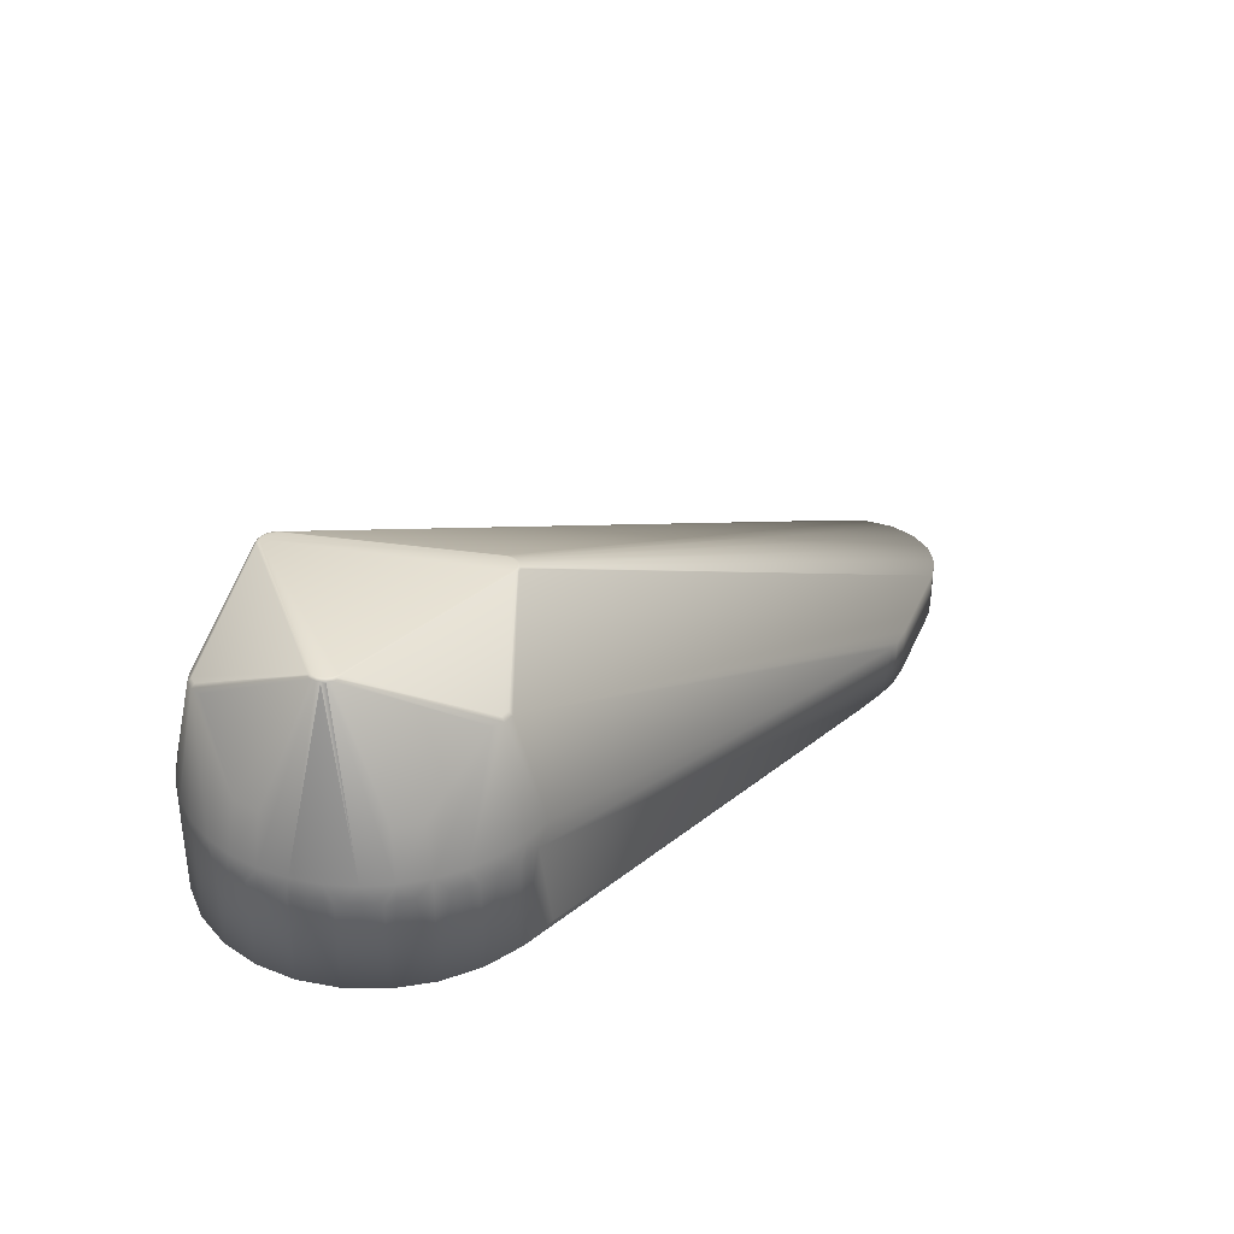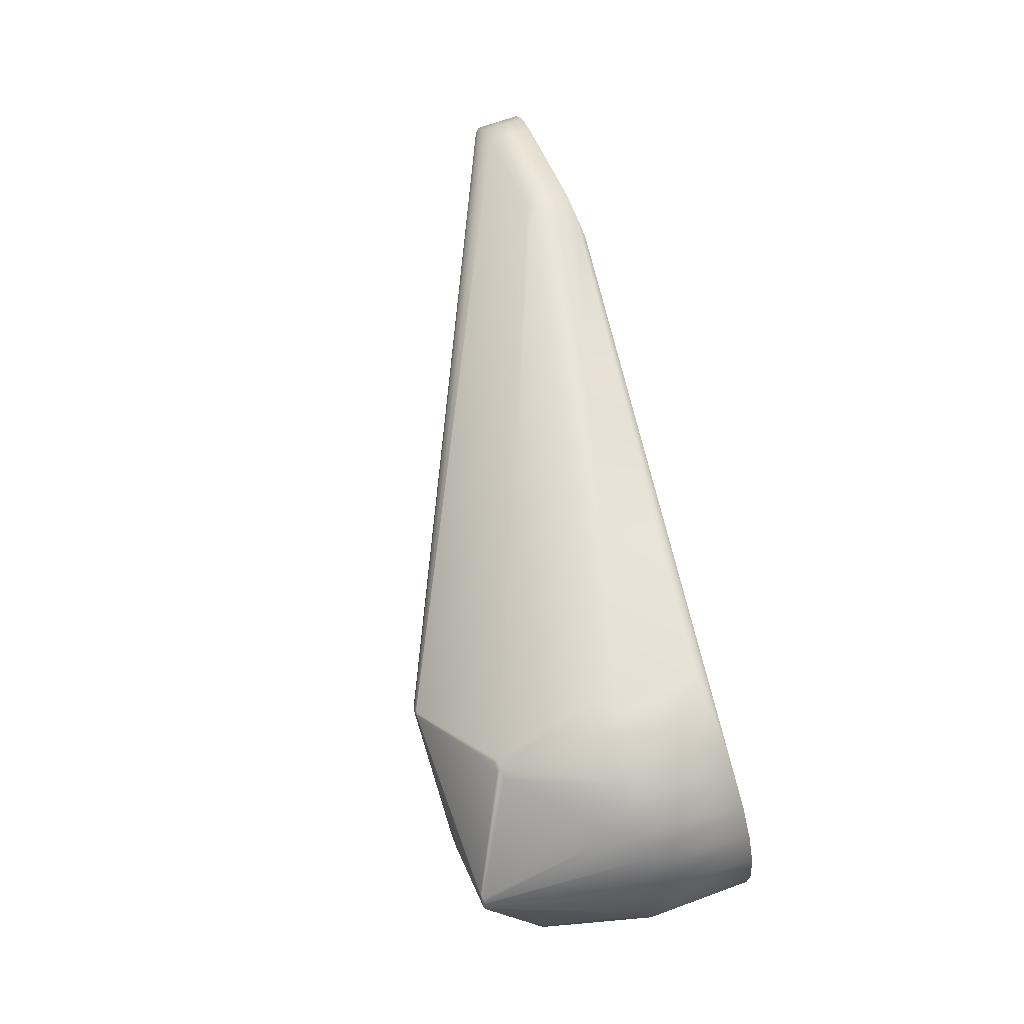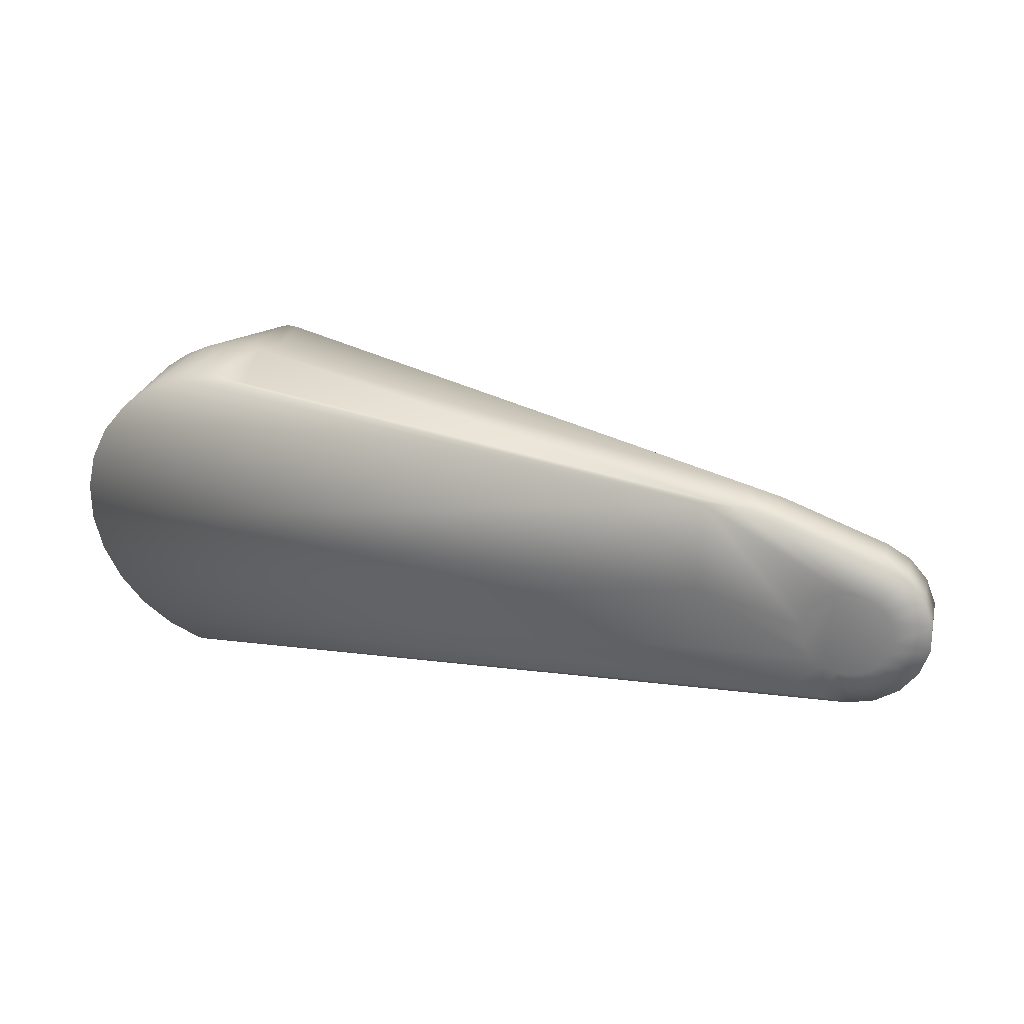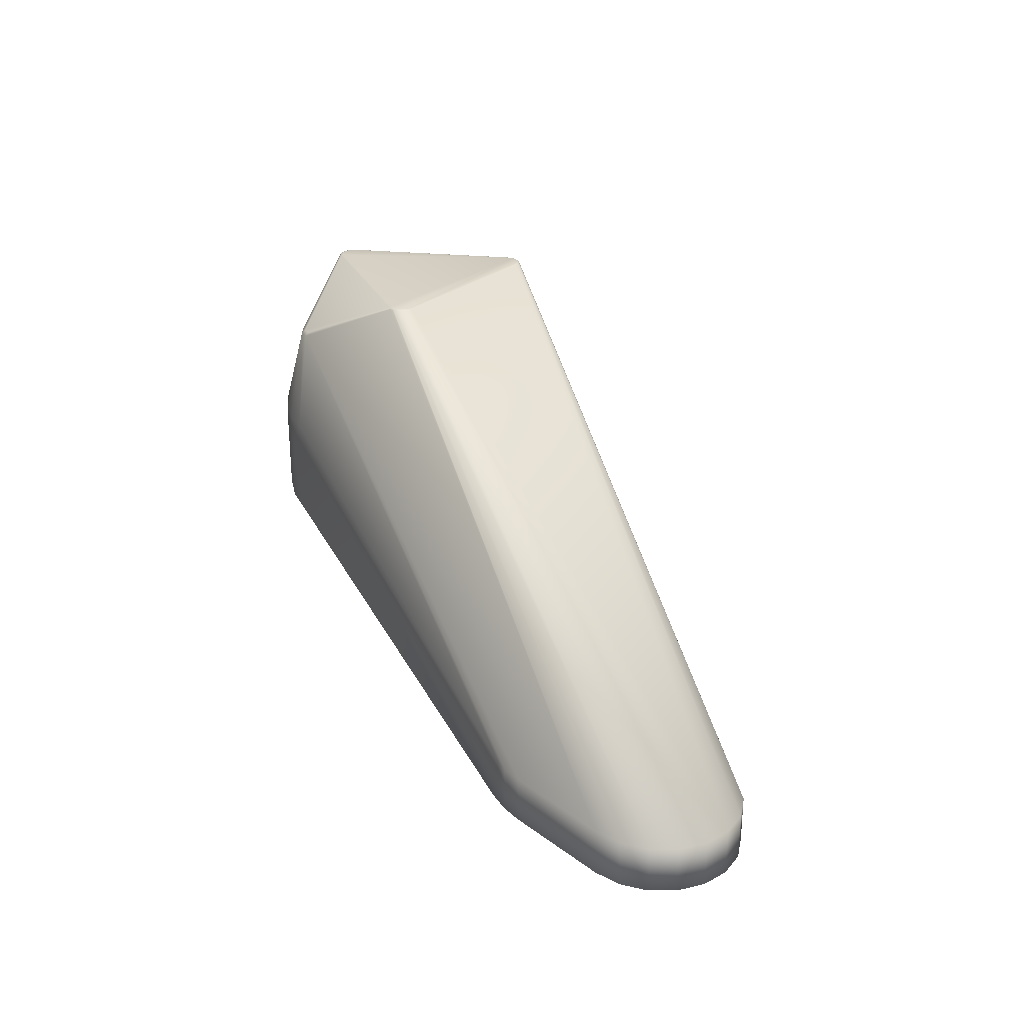
<metadata>
{"format":"obj","ext":"obj","renderer":"f3d","projection":"perspective","resolution":1024,"background":"white","views":[{"elev":33.9,"azim":-49.0,"up":"+Y"},{"elev":69.2,"azim":-110.0,"up":"+Z"},{"elev":26.9,"azim":14.2,"up":"+Z"},{"elev":27.3,"azim":68.6,"up":"+Y"}]}
</metadata>
<code>
v -0.0245 0.0191 0
v 0.1119 -0.0052 -0.001682
v 0.000582 0.04583 -0.01807
v 0.001143 0.0376 0.02152
v -0.006603 0.006628 -0.02359
v -0.01594 0.04583 0.008532
v 0.01572 0.04583 0.009075
v -0.001425 0.0065 0.02446
v -0.01858 0.0376 -0.01117
v 0.1008 0.0018 -0.01197
v 0.1041 0.0018 0.01128
v -0.01377 0.04583 0.0102
v -0.01862 0.0221 0.01593
v 0.07792 -0.0052 0.018
v -0.02433 0.0065 0.002844
v -0.02047 0.0065 -0.01346
v -0.009775 0.0221 -0.02247
v -0.001949 0.04583 -0.01702
v -0.0225 0.0286 0
v 0.1008 -0.0052 -0.01197
v 0.1106 0.0018 -0.005554
v 0.0144 0.04565 0.0103
v -0.01499 0.04565 0.01006
v -0.008488 0.0221 0.02298
v 0.1076 -0.0052 0.009258
v 0.0858 0.0018 0.01766
v -0.02286 0.0221 0.008812
v -0.01681 0.0065 0.01782
v -0.02332 0.0221 -0.007505
v 0.07792 -0.0052 0.004
v 0.002423 0.0221 -0.02438
v -0.0167 0.0221 -0.01793
v -0.01572 0.04583 0.006825
v -0.01125 0.0286 -0.01949
v -0.01921 0.0376 -0.009769
v 0.0961 -0.0062 -0.005327
v 0.1082 0.0018 -0.008789
v 0.01572 0.04583 0.006825
v 0.1118 0.0018 0.002384
v 0.1076 0.0018 0.009258
v -0.000334 0.0381 0.02118
v 0.01377 0.0459 0.00995
v -0.0149 0.04583 0.009899
v -0.01588 0.04565 0.009167
v -0.000347 0.0221 0.0245
v -0.01225 0.0221 0.02122
v 0.08894 0.0018 0.01679
v 0.0821 -0.0052 0.018
v -0.02402 0.0221 0.004822
v -0.02047 0.0065 0.01346
v -0.01225 0.0065 0.02122
v -0.02433 0.0065 -0.002844
v -0.02425 0.0221 -0.003456
v -0.001732 0.0221 -0.02444
v 0.00063 0.04565 -0.01825
v 0.000911 0.01432 -0.02448
v 0.002833 0.01479 -0.02434
v -0.01225 0.0065 -0.02122
v -0.01949 0.0221 -0.01485
v -0.01818 0.0381 -0.01088
v -0.001217 0.04565 -0.01801
v -0.01343 0.0221 -0.02049
v -0.0162 0.04565 0.00795
v -0.02172 0.0221 -0.01134
v -0.01681 0.0065 -0.01782
v 0.1042 -0.0062 -0.005085
v 0.09341 -0.0062 0.000349
v 0.001949 0.04583 -0.01702
v 0.1048 -0.0052 -0.01101
v 0.1082 -0.0052 -0.008789
v 0.01602 0.04583 0.00795
v 0.1119 0.0018 -0.001682
v 0.1118 -0.0052 0.002384
v 0.0149 0.04583 0.009899
v 0.1103 0.0018 0.006175
v 0.1041 -0.0052 0.01128
v 0.000989 0.0381 0.02104
v -0.0144 0.04565 0.0103
v 0.01377 0.04583 0.0102
v -0.0157 0.0459 0.007432
v -0.01549 0.04565 0.00967
v -0.01536 0.04583 0.009541
v -0.02104 0.0221 0.01255
v -0.004482 0.0221 0.02409
v 0.003798 0.0221 0.0242
v -0.00185 0.0376 0.0212
v -0.01566 0.0221 0.01884
v 0.08894 -0.0052 0.01679
v -0.02434 0.0196 0.002768
v -0.02302 0.0065 0.008379
v -0.01612 0.04565 0.00858
v -0.01862 0.0196 0.01593
v -0.007027 0.0065 0.02347
v -0.01041 0.0196 0.02218
v -0.02302 0.0065 -0.008379
v -0.02446 0.0196 -0.001386
v -0.02388 0.0196 -0.0055
v -0.02449 0.0221 0.000693
v -0.005837 0.0221 -0.02379
v 0 0.0454 -0.0184
v 0.1048 0.0018 -0.01101
v -0.005978 0.006958 -0.02376
v 0.000347 0.0196 -0.0245
v 0.002423 0.0196 -0.02438
v -0.007428 0.0065 -0.02335
v -0.00172 0.04565 -0.01762
v -0.01872 0.0381 -0.009665
v -0.01744 0.0376 -0.0122
v -0.007695 0.0286 -0.02114
v -0.001125 0.04583 -0.01785
v -0.01165 0.0196 -0.02156
v -0.01921 0.0376 -0.008231
v -0.01612 0.04565 0.00732
v -0.02068 0.0196 -0.01314
v 0.09528 -0.0062 -0.004613
v -0.01816 0.0196 -0.01645
v -0.01512 0.0196 -0.01928
v 0.1002 -0.0062 -0.006597
v 0.0998 -0.0062 0.006597
v 0.001125 0.04583 -0.01785
v 0.0155 0.0459 0.00695
v 0.1106 -0.0052 -0.005554
v 0.1033 -0.0062 -0.005709
v 0.01594 0.04583 0.008532
v 0.01594 0.04583 0.007368
v 0.1066 -0.0062 -0.000349
v 0.01499 0.04565 0.01006
v 0.01536 0.04583 0.009541
v 0.1103 -0.0052 0.006175
v -0.000387 0.0376 0.02168
v -0.01435 0.04583 0.01012
v 0.01435 0.04583 0.01012
v -0.0155 0.0459 0.00695
v -0.01602 0.04583 0.00795
v -0.01377 0.0459 0.00995
v -0.01554 0.0454 0.009718
v -0.01572 0.04583 0.009075
v -0.01594 0.0454 0.0092
v -0.0199 0.0196 0.01429
v -0.002423 0.0196 0.02438
v 0.08384 0.001896 0.01792
v 0.001732 0.0196 0.02444
v -0.01125 0.0286 0.01949
v -0.0172 0.0196 0.01745
v -0.01401 0.0196 0.0201
v -0.01446 0.0286 0.01724
v 0.08558 -0.0052 0.0177
v -0.02433 0.0191 0.002844
v -0.02402 0.0196 0.004822
v -0.02353 0.0196 0.006842
v -0.02203 0.0196 0.01072
v -0.02216 0.0286 0.003907
v -0.006508 0.0196 0.02362
v -0.004482 0.0196 0.02409
v -0.008488 0.0196 0.02298
v -0.02172 0.0196 -0.01134
v -0.0226 0.0196 -0.009456
v -0.02433 0.0191 -0.002844
v -0.02425 0.0196 -0.003456
v -0.02332 0.0196 -0.007505
v -0.02449 0.0196 0.000693
v -0 0.04565 -0.01833
v -0.001616 0.01331 -0.02445
v -0.004134 0.01146 -0.02415
v -0.009775 0.0196 -0.02247
v -0.007027 0.0191 -0.02347
v -0.007022 0.00653 -0.02347
v 0.09677 -0.0052 -0.01156
v -0.001591 0.04583 -0.01749
v -0.00063 0.04565 -0.01825
v -0.01225 0.0191 -0.02122
v -0.01594 0.04583 0.007368
v -0.02047 0.0191 -0.01346
v 0.09404 -0.0062 -0.00283
v -0.01681 0.0191 -0.01782
v -0.01949 0.0196 -0.01485
v -0.01343 0.0196 -0.02049
v -0.0167 0.0196 -0.01793
v 0.1013 -0.0062 -0.006475
v 0.09501 -0.0062 0.004324
v 0.102 -0.0062 0.006303
v 0.001591 0.04583 -0.01749
v 0.001217 0.04565 -0.01801
v 0.000518 0.0459 -0.01783
v 0.0155 0.0459 0.00895
v 0.105 -0.0062 -0.004324
v 0.0157 0.0459 0.007432
v 0.1061 -0.0062 -0.00247
v 0.106 -0.0062 0.00283
v 0.01429 0.0459 0.009882
v -0.0157 0.0459 0.008468
v -0.01429 0.0459 0.009882
v -0.02047 0.0191 0.01346
v -0.001425 0.0191 0.02446
v -0.000347 0.0196 0.0245
v 0.004254 0.0065 0.02413
v -0.01681 0.0191 0.01782
v -0.01566 0.0196 0.01884
v 0.1009 -0.0062 0.006539
v -0.02302 0.0191 0.008379
v -0.02286 0.0196 0.008812
v -0.02104 0.0196 0.01255
v -0.007027 0.0191 0.02347
v -0.02302 0.0191 -0.008379
v 0 0.04583 -0.01815
v -6.1e-05 0.014 -0.0245
v -0.004873 0.01056 -0.02401
v -0.003798 0.0196 -0.0242
v -0.003066 0.0124 -0.02431
v -0.008686 0.0191 -0.02291
v -0.007834 0.0196 -0.02321
v 0.09804 -0.0062 -0.006303
v 0.09911 -0.0062 -0.006539
v 0.09309 -0.0052 -0.009812
v -0.000647 0.0454 -0.01832
v -0.01206 0.0191 -0.02133
v 0.09365 -0.0062 -0.00181
v 0.09459 -0.0062 -0.003773
v 0.1023 -0.0062 -0.006176
v 0.09669 -0.0062 0.005709
v 0.09388 -0.0062 0.00247
v 0.103 -0.0062 0.005895
v 0.001414 0.0459 -0.01731
v -0.001414 0.0459 -0.01731
v 0.0157 0.0459 0.008468
v 0.01518 0.0459 0.009364
v 0.1064 -0.0062 -0.001429
v 0.1056 -0.0062 -0.003444
v 0.1063 -0.0062 0.00181
v 0.1047 -0.0062 0.004613
v -0.01577 0.0459 0.00795
v -0.0155 0.0459 0.00895
v -0.000582 0.04583 -0.01807
v -0.001429 0.01341 -0.02446
v -0.001425 0.0191 -0.02446
v -0.005486 0.009454 -0.02388
v -0.001732 0.0196 -0.02444
v 0.09703 -0.0062 -0.005895
v 0.09344 -0.0062 -0.00074
v 0.09872 -0.0062 0.006475
v 0.09579 -0.0062 0.005085
v 0.09437 -0.0062 0.003444
v 0.09356 -0.0062 0.001429
v 0.001 0.0459 -0.01763
v 0.001732 0.0459 -0.0169
v -0.001732 0.0459 -0.0169
v 0.01577 0.0459 0.00795
v 0.01477 0.0459 0.009682
v 0.1066 -0.0062 0.00074
v 0.1054 -0.0062 0.003773
v 0.1039 -0.0062 0.005327
v -0.01518 0.0459 0.009364
v -0.000518 0.0459 -0.01783
v -0.005778 0.008617 -0.02381
v 0.09767 -0.0062 0.006176
v -0.01477 0.0459 0.009682
v 0 0.0459 -0.0179
v -0.001 0.0459 -0.01763
v -0.00597 0.00743 -0.02376
f 22 4 11
f 47 11 4
f 47 4 26
f 48 8 14
f 50 14 28
f 51 28 14
f 52 15 1
f 52 30 14
f 52 14 15
f 53 35 29
f 53 19 35
f 55 10 31
f 57 31 10
f 57 10 20
f 57 20 56
f 59 9 32
f 60 33 18
f 62 34 17
f 64 35 9
f 64 29 35
f 64 9 59
f 65 30 16
f 65 58 36
f 67 14 30
f 68 21 37
f 68 38 21
f 72 2 21
f 72 71 39
f 73 72 39
f 73 2 72
f 74 11 40
f 76 40 11
f 76 25 40
f 76 11 47
f 77 4 22
f 78 43 23
f 79 12 41
f 79 41 77
f 81 23 43
f 82 81 43
f 82 44 81
f 86 46 24
f 86 78 23
f 87 81 13
f 88 47 26
f 88 76 47
f 90 15 14
f 90 14 50
f 91 49 27
f 91 27 44
f 91 44 6
f 92 50 28
f 93 51 14
f 93 14 8
f 94 24 46
f 94 46 51
f 94 51 93
f 95 16 30
f 95 30 52
f 96 52 1
f 97 53 29
f 97 95 52
f 98 19 53
f 98 96 1
f 98 53 96
f 98 89 49
f 100 31 54
f 101 10 55
f 101 69 20
f 101 20 10
f 101 70 69
f 101 37 70
f 102 56 20
f 102 20 5
f 102 5 99
f 103 54 31
f 103 31 56
f 104 57 56
f 104 56 31
f 104 31 57
f 106 9 60
f 107 33 60
f 107 60 9
f 107 9 35
f 108 61 34
f 108 34 62
f 108 106 61
f 108 9 106
f 108 62 32
f 108 32 9
f 109 17 34
f 109 34 61
f 111 62 17
f 112 63 35
f 112 35 19
f 112 19 63
f 113 35 63
f 113 107 35
f 114 64 59
f 115 65 36
f 115 30 65
f 116 59 32
f 116 65 16
f 117 58 65
f 117 32 62
f 119 48 14
f 120 37 101
f 120 55 3
f 121 38 68
f 122 21 2
f 122 70 37
f 122 37 21
f 123 70 66
f 123 69 70
f 124 39 71
f 124 75 39
f 124 7 75
f 125 72 21
f 125 21 38
f 125 71 72
f 126 2 73
f 127 74 22
f 127 22 11
f 127 11 74
f 128 74 40
f 128 75 7
f 128 40 75
f 129 75 40
f 129 40 25
f 129 73 39
f 129 39 75
f 130 77 41
f 130 4 77
f 130 41 78
f 130 78 86
f 130 86 24
f 130 24 84
f 130 84 45
f 130 85 4
f 130 45 85
f 131 78 41
f 131 41 12
f 131 43 78
f 132 79 77
f 132 77 22
f 132 22 74
f 133 18 33
f 133 33 80
f 134 113 63
f 134 91 6
f 134 63 91
f 135 79 42
f 135 12 79
f 136 81 44
f 136 44 13
f 136 13 81
f 137 6 44
f 137 44 82
f 138 44 27
f 138 27 83
f 138 83 13
f 138 13 44
f 139 13 83
f 139 92 13
f 139 50 92
f 140 45 84
f 141 26 4
f 141 4 85
f 142 85 45
f 142 141 85
f 142 48 141
f 143 86 23
f 143 46 86
f 143 87 46
f 144 87 13
f 144 92 28
f 144 13 92
f 145 51 46
f 145 46 87
f 145 28 51
f 146 23 81
f 146 81 87
f 146 143 23
f 146 87 143
f 147 88 26
f 147 141 48
f 147 26 141
f 148 89 15
f 148 49 89
f 149 15 90
f 149 148 15
f 149 49 148
f 150 27 49
f 150 149 90
f 150 49 149
f 151 83 27
f 151 90 50
f 152 91 63
f 152 49 91
f 152 98 49
f 152 63 19
f 152 19 98
f 153 84 24
f 154 93 8
f 154 140 84
f 154 8 140
f 154 153 93
f 154 84 153
f 155 94 93
f 155 24 94
f 156 16 95
f 156 114 16
f 156 64 114
f 157 29 64
f 157 156 95
f 157 64 156
f 158 96 53
f 158 52 96
f 159 97 52
f 159 53 97
f 159 158 53
f 159 52 158
f 160 97 29
f 160 95 97
f 161 15 89
f 161 89 98
f 161 98 1
f 161 1 15
f 162 55 31
f 162 31 100
f 162 100 54
f 165 105 58
f 165 111 17
f 165 58 111
f 166 99 5
f 167 5 20
f 167 166 5
f 167 105 166
f 168 167 20
f 168 105 167
f 168 58 105
f 169 106 60
f 169 60 18
f 169 110 61
f 169 61 106
f 170 99 17
f 170 17 109
f 170 109 61
f 170 162 54
f 170 61 110
f 171 62 111
f 172 33 107
f 172 107 113
f 172 113 134
f 172 134 80
f 172 80 33
f 173 114 59
f 173 59 16
f 173 16 114
f 175 116 32
f 175 65 116
f 176 116 16
f 176 16 59
f 176 59 116
f 177 117 62
f 177 58 117
f 177 171 58
f 177 62 171
f 178 117 65
f 178 32 117
f 178 175 32
f 178 65 175
f 179 118 20
f 179 20 69
f 181 76 88
f 181 88 147
f 182 68 37
f 182 37 120
f 183 120 101
f 183 101 55
f 183 55 120
f 184 120 3
f 185 128 7
f 186 66 70
f 186 70 122
f 187 71 125
f 187 125 38
f 187 38 121
f 188 122 2
f 189 73 129
f 190 132 74
f 190 42 79
f 190 79 132
f 191 134 6
f 191 6 137
f 192 131 12
f 192 12 135
f 192 43 131
f 193 139 83
f 193 50 139
f 194 140 8
f 194 45 140
f 195 142 45
f 195 8 142
f 195 194 8
f 195 45 194
f 196 142 8
f 196 8 48
f 196 48 142
f 197 144 28
f 197 87 144
f 198 145 87
f 198 28 145
f 198 197 28
f 198 87 197
f 199 147 48
f 199 48 119
f 199 181 147
f 200 150 90
f 200 27 150
f 201 151 27
f 201 90 151
f 201 200 90
f 201 27 200
f 202 151 50
f 202 83 151
f 202 193 83
f 202 50 193
f 203 153 24
f 203 93 153
f 203 155 93
f 203 24 155
f 204 157 95
f 204 29 157
f 204 160 29
f 204 95 160
f 205 162 170
f 205 184 3
f 205 3 55
f 205 55 162
f 206 56 102
f 206 103 56
f 207 164 102
f 208 99 54
f 208 207 99
f 208 164 207
f 209 163 102
f 209 102 164
f 209 164 208
f 209 208 54
f 210 165 17
f 210 105 165
f 211 17 99
f 211 99 166
f 211 210 17
f 211 166 105
f 211 105 210
f 213 168 20
f 213 20 118
f 213 212 168
f 214 58 168
f 215 170 54
f 215 54 99
f 215 99 170
f 216 171 111
f 216 111 58
f 216 58 171
f 217 30 174
f 218 174 30
f 218 30 115
f 219 179 69
f 219 69 123
f 222 25 76
f 222 76 181
f 223 182 120
f 223 68 182
f 224 110 169
f 224 169 18
f 225 185 7
f 225 7 124
f 225 124 71
f 226 74 128
f 226 128 185
f 227 188 2
f 227 2 126
f 228 186 122
f 228 122 188
f 229 73 189
f 230 129 25
f 231 80 134
f 231 134 191
f 232 191 137
f 232 137 82
f 233 205 170
f 233 170 110
f 234 206 102
f 234 102 163
f 235 54 103
f 235 103 206
f 235 206 234
f 235 234 163
f 235 163 54
f 236 207 102
f 236 99 207
f 237 209 54
f 237 54 163
f 237 163 209
f 238 36 58
f 238 58 214
f 238 214 168
f 238 168 212
f 239 67 30
f 239 30 217
f 240 119 14
f 241 220 14
f 241 14 180
f 242 180 14
f 242 14 221
f 243 221 14
f 243 14 67
f 244 223 120
f 244 120 184
f 245 121 68
f 245 68 223
f 246 224 18
f 246 18 133
f 247 225 71
f 247 71 187
f 248 190 74
f 248 74 226
f 249 126 73
f 249 73 229
f 250 189 129
f 250 129 230
f 251 230 25
f 251 25 222
f 252 232 82
f 252 82 43
f 253 205 233
f 253 233 110
f 254 236 102
f 254 99 236
f 255 119 240
f 255 240 14
f 255 220 241
f 255 14 220
f 255 199 119
f 255 241 180
f 255 181 199
f 255 180 242
f 255 251 222
f 255 222 181
f 255 242 221
f 255 221 243
f 255 243 67
f 255 67 239
f 255 239 217
f 255 217 174
f 255 174 218
f 255 218 115
f 255 115 36
f 255 36 238
f 255 238 212
f 255 212 213
f 255 213 118
f 255 118 179
f 255 179 219
f 255 219 123
f 255 123 66
f 255 66 186
f 255 186 228
f 255 228 188
f 255 188 227
f 255 227 126
f 255 126 249
f 255 249 229
f 255 229 189
f 255 189 250
f 255 250 230
f 255 230 251
f 256 252 43
f 256 43 192
f 257 184 205
f 257 205 253
f 258 253 110
f 258 110 224
f 258 257 253
f 258 224 246
f 258 246 133
f 258 133 80
f 258 80 231
f 258 231 191
f 258 191 232
f 258 232 252
f 258 252 256
f 258 256 192
f 258 192 135
f 258 135 42
f 258 42 190
f 258 190 248
f 258 248 226
f 258 226 185
f 258 185 225
f 258 225 247
f 258 247 187
f 258 187 121
f 258 121 245
f 258 245 223
f 258 223 244
f 258 244 184
f 258 184 257
f 259 254 102
f 259 102 99
f 259 99 254

</code>
